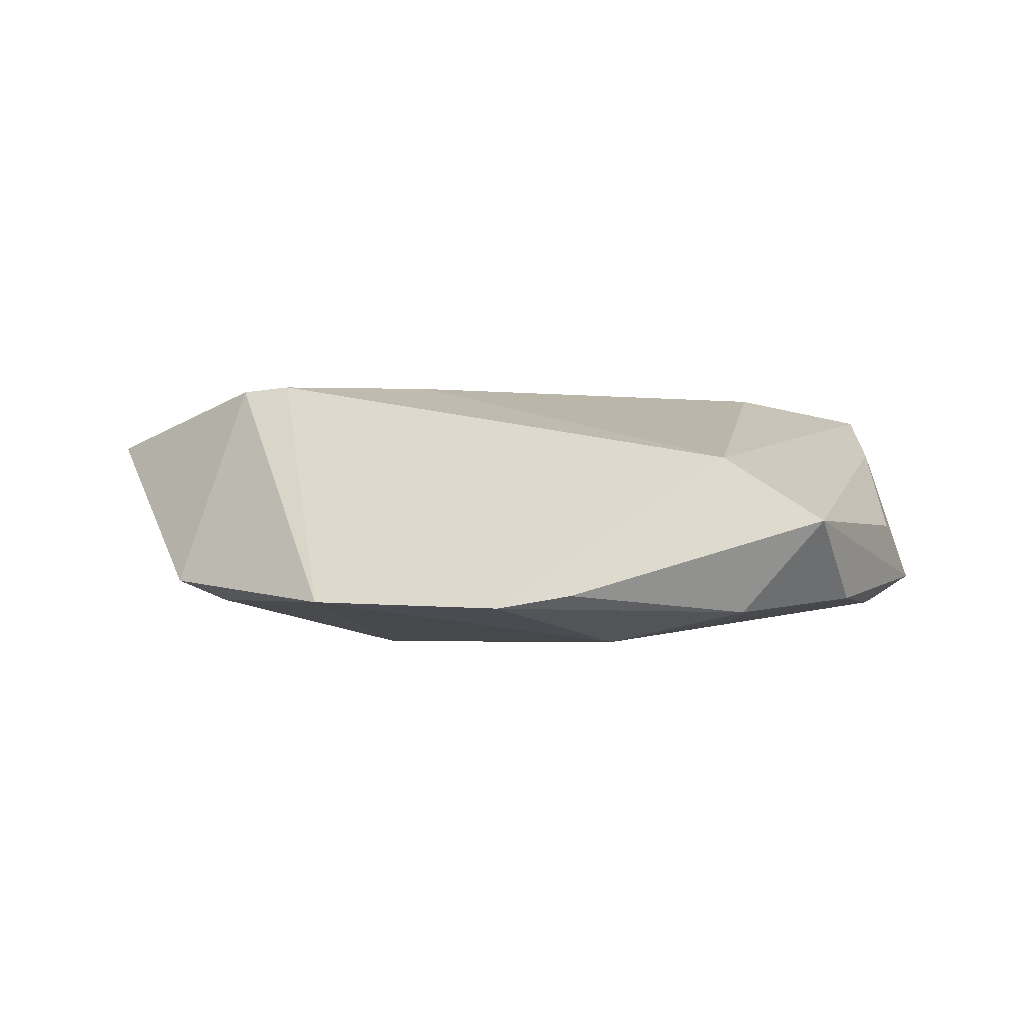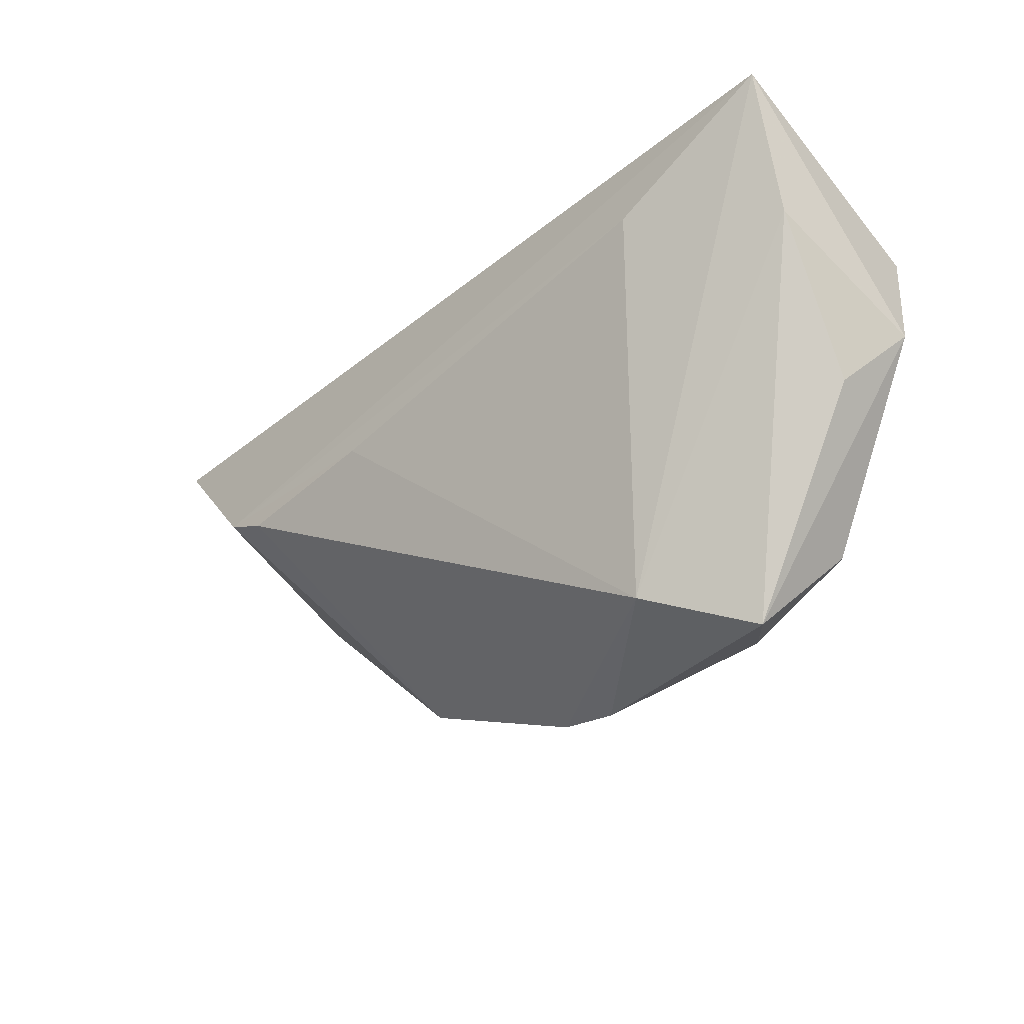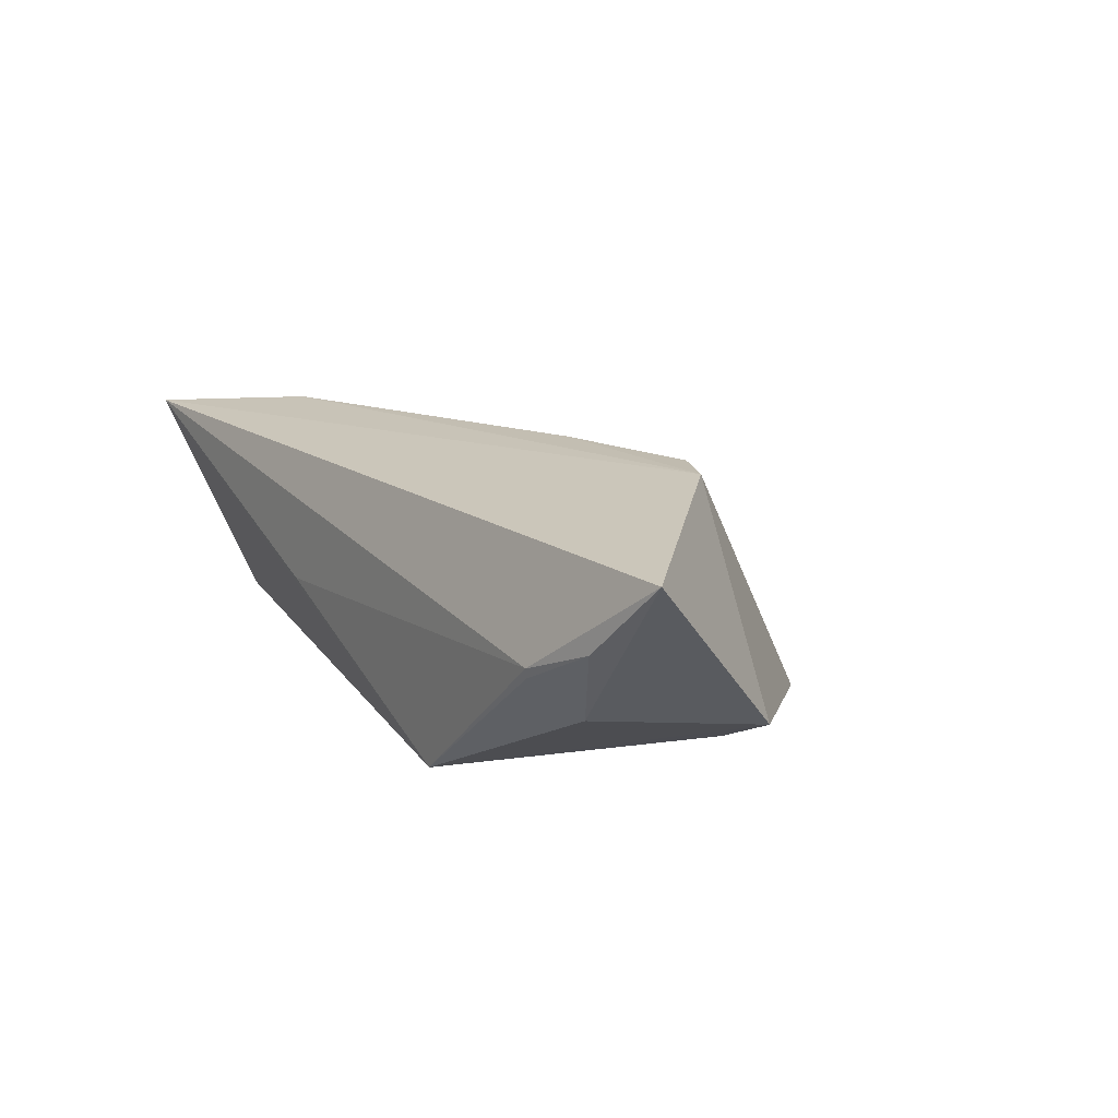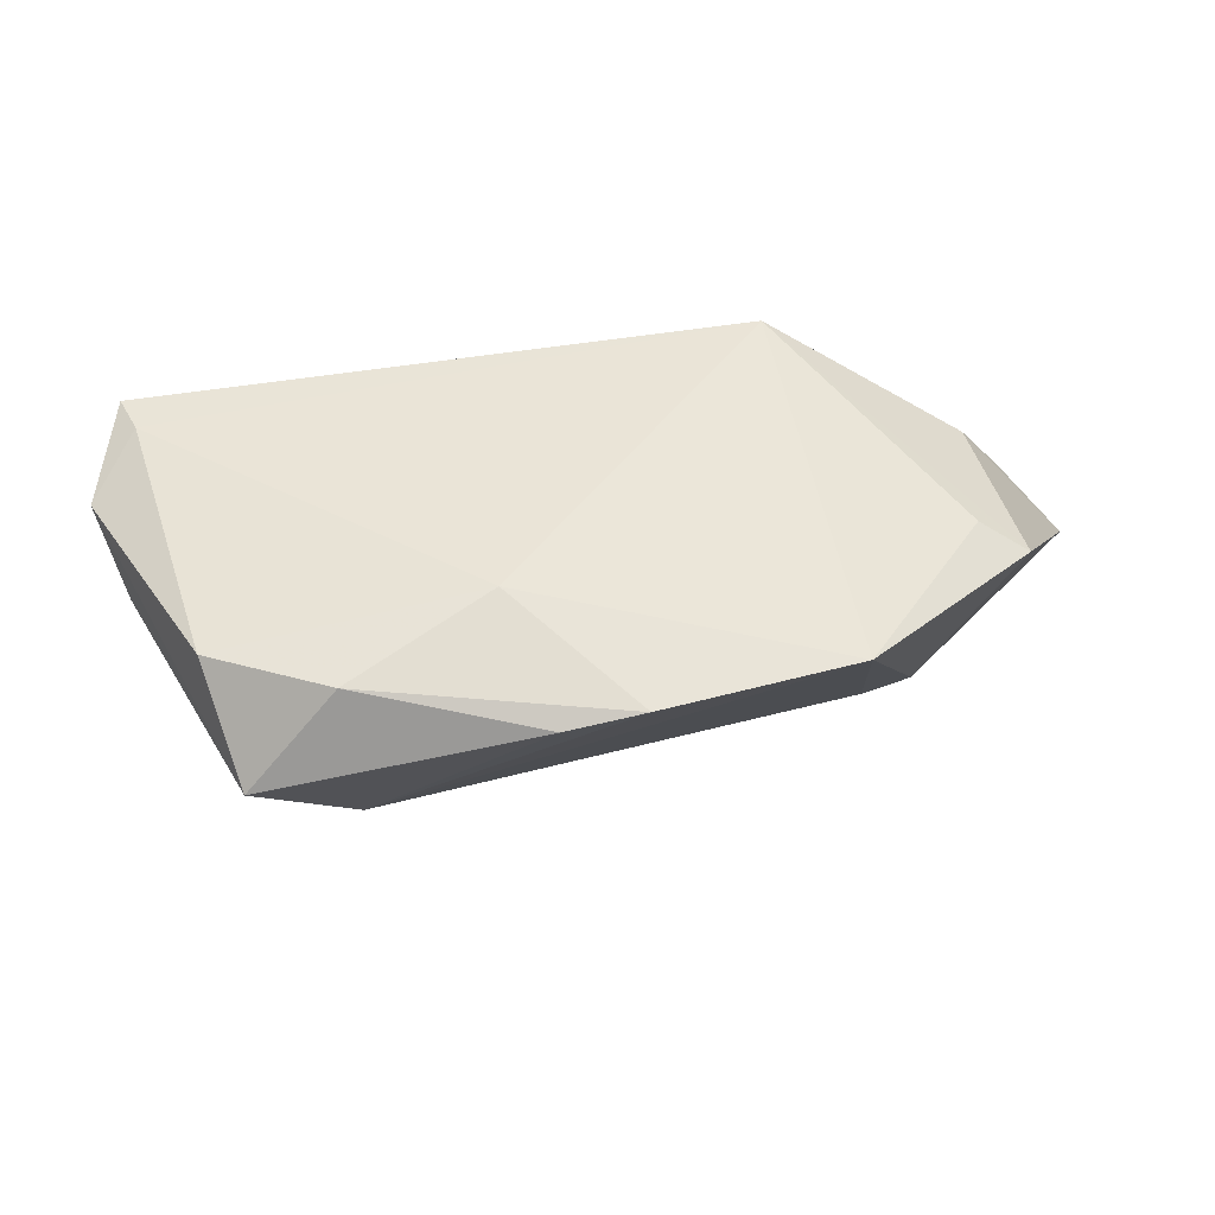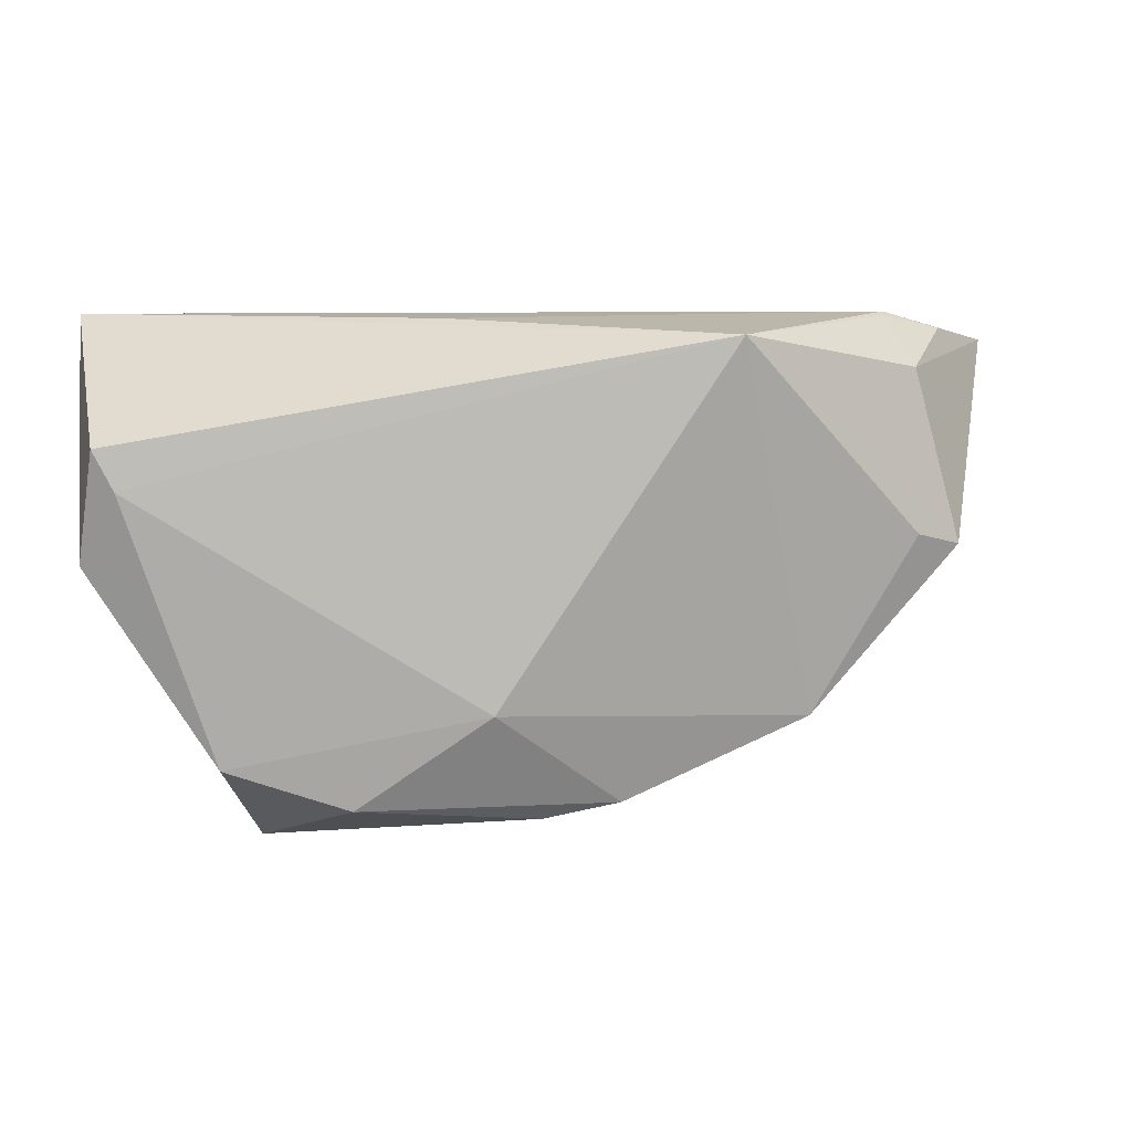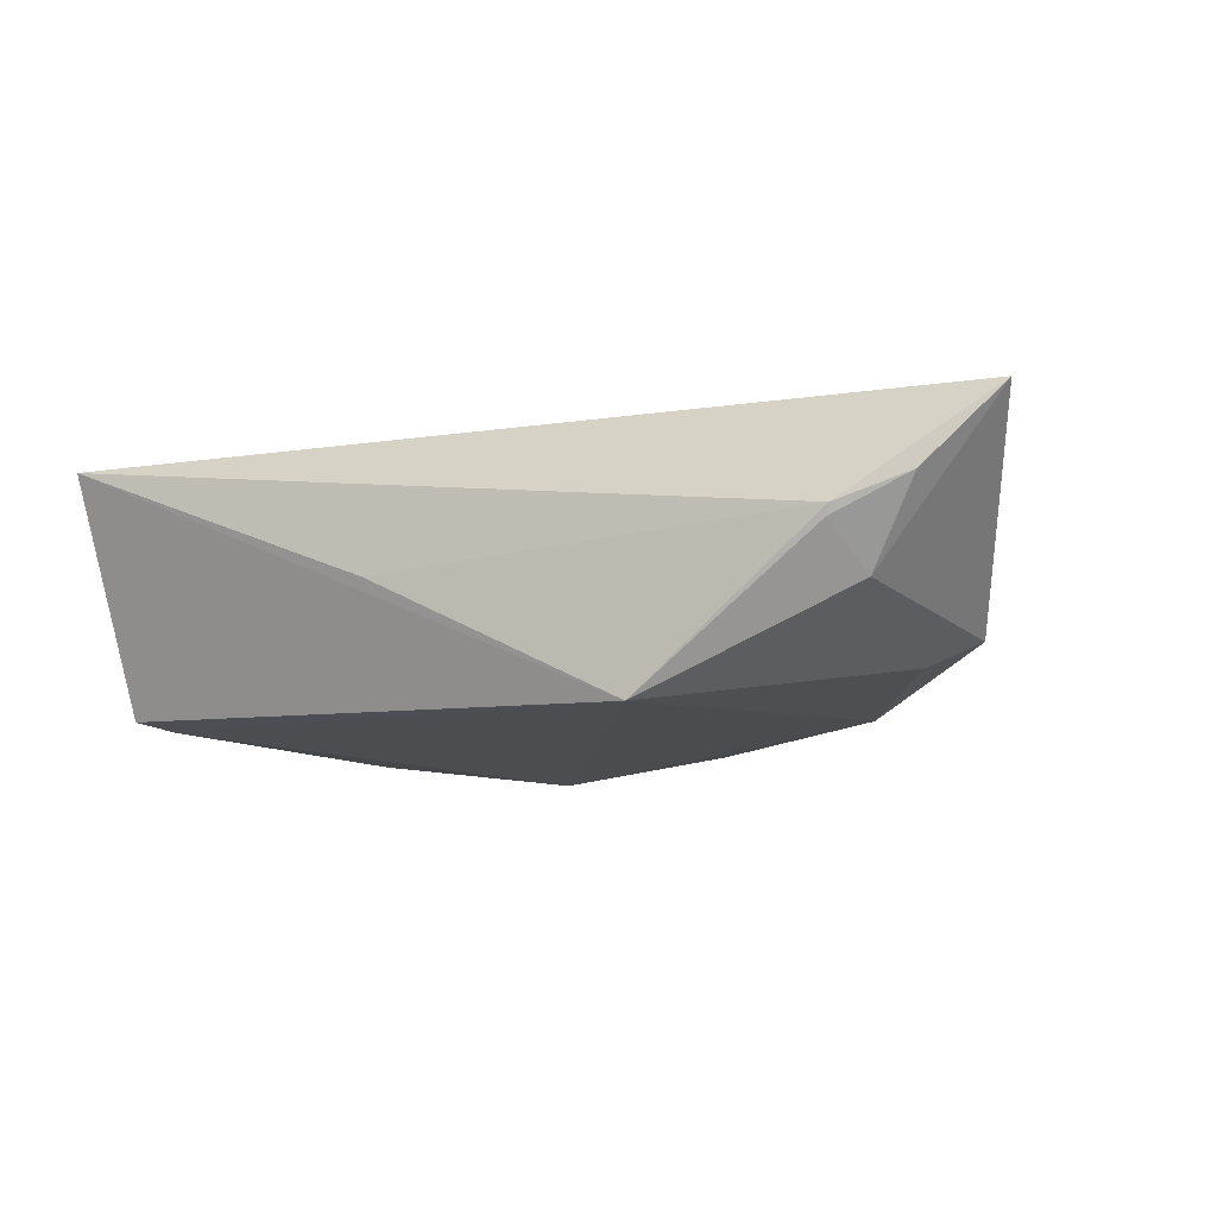
<metadata>
{"format":"obj","ext":"obj","renderer":"f3d","projection":"perspective","resolution":1024,"background":"white","views":[{"elev":-3.8,"azim":-3.6,"up":"+Z"},{"elev":-31.8,"azim":44.3,"up":"+Y"},{"elev":12.7,"azim":-123.2,"up":"+Z"},{"elev":-40.8,"azim":176.1,"up":"+Y"},{"elev":10.3,"azim":167.1,"up":"+Y"},{"elev":-14.4,"azim":-153.2,"up":"+Z"}]}
</metadata>
<code>
v 0.02382 -0.03276 -0.01434
v -0.05653 0.02268 0.003322
v 0.0001362 -0.03583 -0.01224
v 0.04965 -0.01051 -0.001212
v -0.01852 0.0004493 0.02011
v -0.04962 0.01853 -0.006495
v 0.03368 -0.03844 -0.002233
v -0.04591 -0.0001447 0.01931
v -0.06635 0.02029 0.01262
v -0.0484 -0.001989 -0.01216
v -0.009504 -0.03384 -0.01389
v -0.05499 -0.003866 -0.009355
v 0.05293 0.01156 -0.01161
v 0.05145 0.008184 0.01105
v 0.05043 0.006546 -0.0123
v -0.04764 0.02518 0.0002057
v 0.007262 -0.02093 -0.0184
v 0.01007 0.02518 -0.0008064
v 0.05331 0.02518 0.01809
v 0.05468 -0.002594 -0.008398
v -0.0471 0.02474 -0.001166
v 0.03936 -0.02731 -0.0123
v -0.03416 -0.02442 -0.01289
v -0.02329 0.0239 -0.0184
v -0.03941 -0.002864 0.01974
v 0.03283 0.01235 0.02005
v 0.02122 -0.03342 0.006567
f 16 9 19
f 25 23 27
f 7 4 14
f 19 27 14
f 14 27 7
f 13 24 19
f 19 24 18
f 18 16 19
f 24 16 18
f 21 16 24
f 17 23 24
f 8 23 25
f 19 9 8
f 26 27 19
f 19 8 26
f 7 27 3
f 3 1 7
f 7 1 22
f 1 17 22
f 24 23 10
f 24 13 15
f 15 17 24
f 15 22 17
f 12 8 9
f 23 8 12
f 12 10 23
f 24 10 12
f 25 27 5
f 27 26 5
f 5 8 25
f 5 26 8
f 11 27 23
f 11 3 27
f 23 17 11
f 11 17 1
f 1 3 11
f 20 4 7
f 7 22 20
f 20 13 19
f 20 15 13
f 22 15 20
f 19 14 20
f 20 14 4
f 6 12 9
f 6 21 24
f 24 12 6
f 2 6 9
f 21 6 2
f 9 16 2
f 16 21 2

</code>
